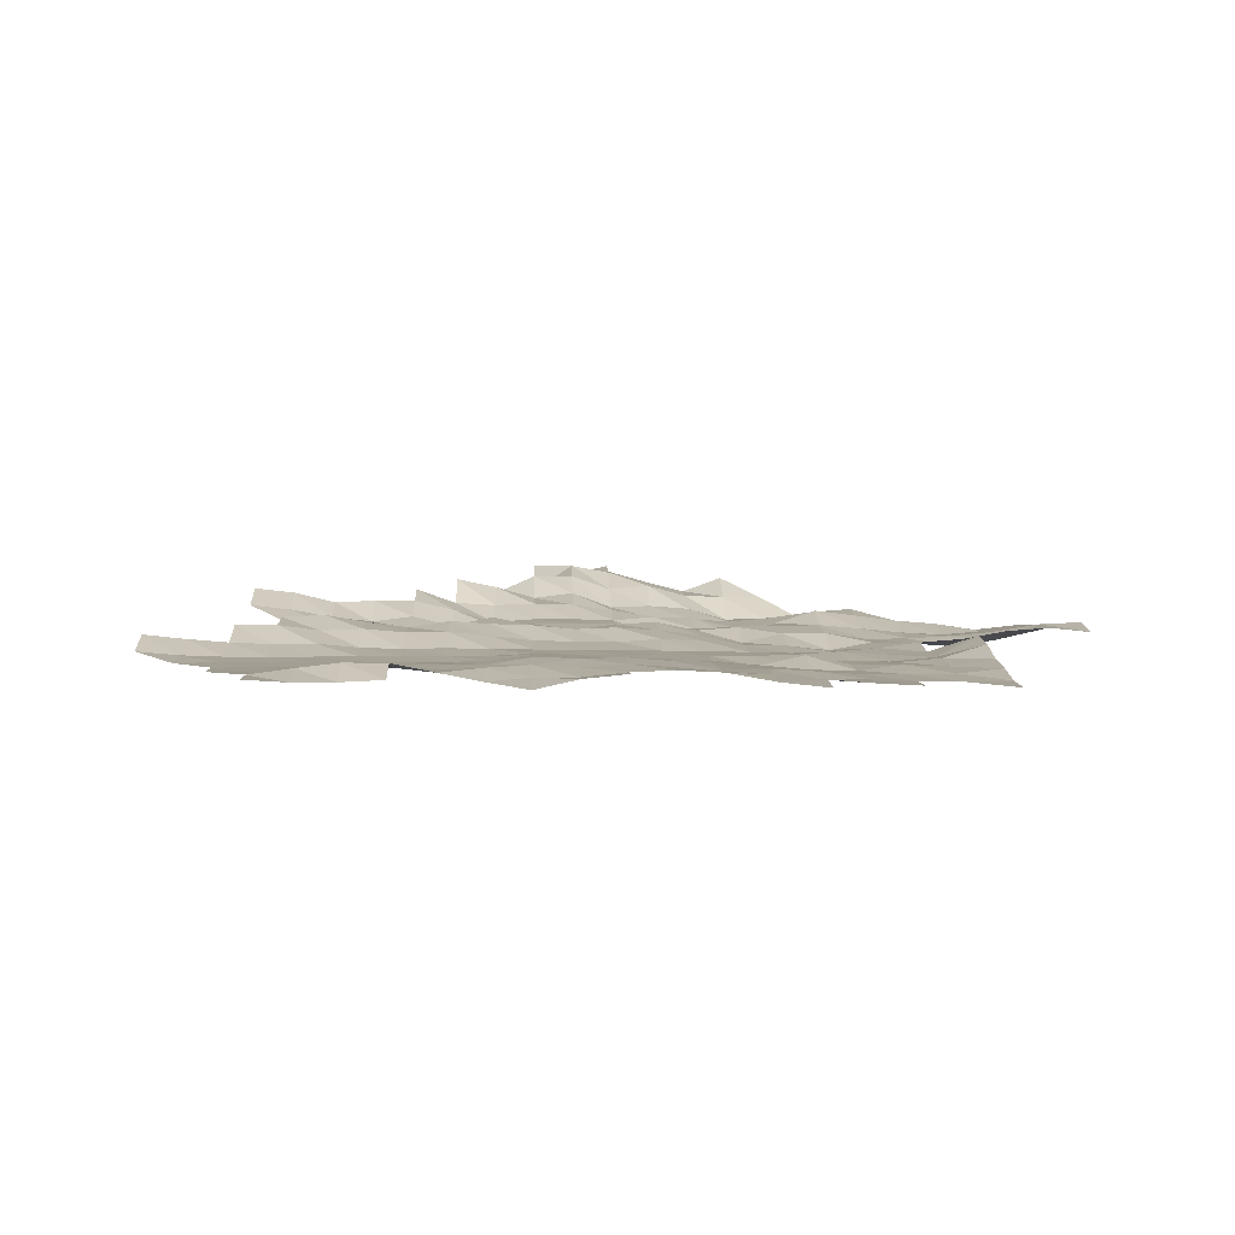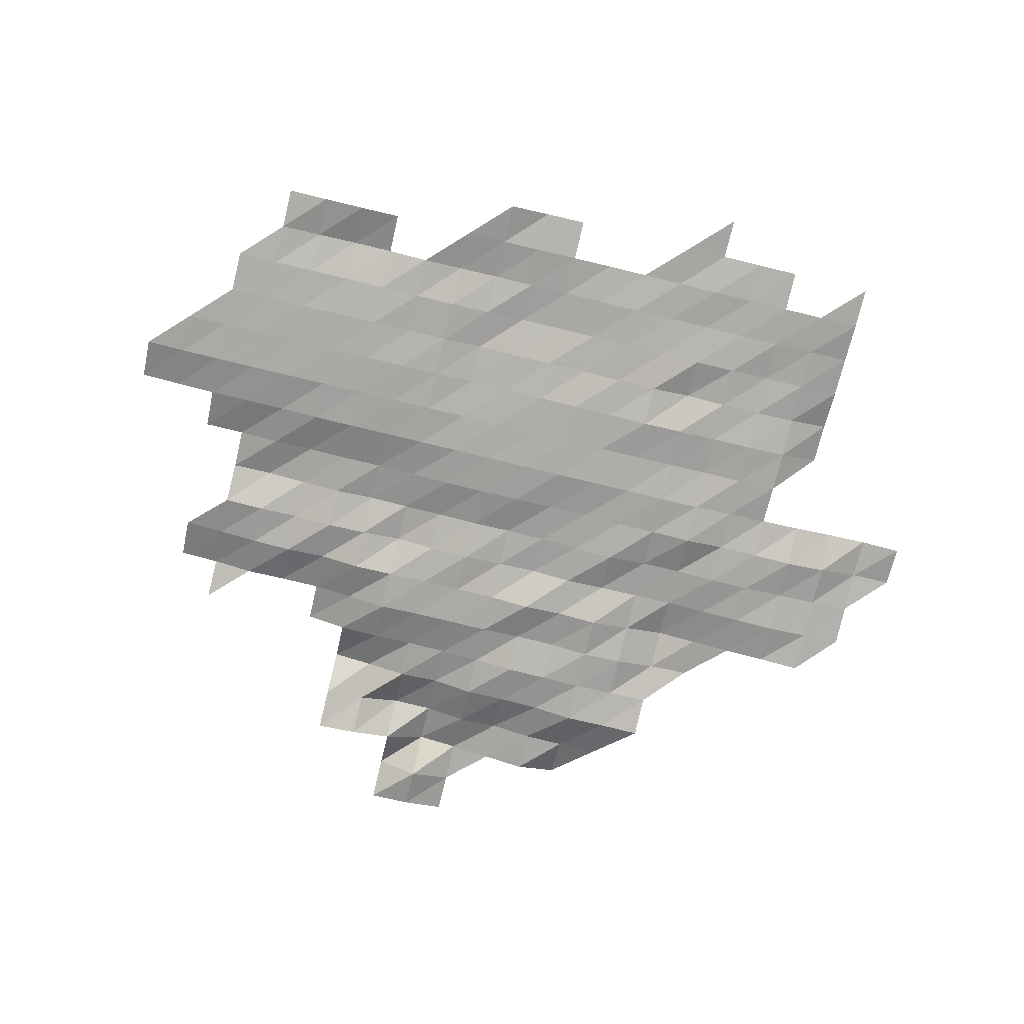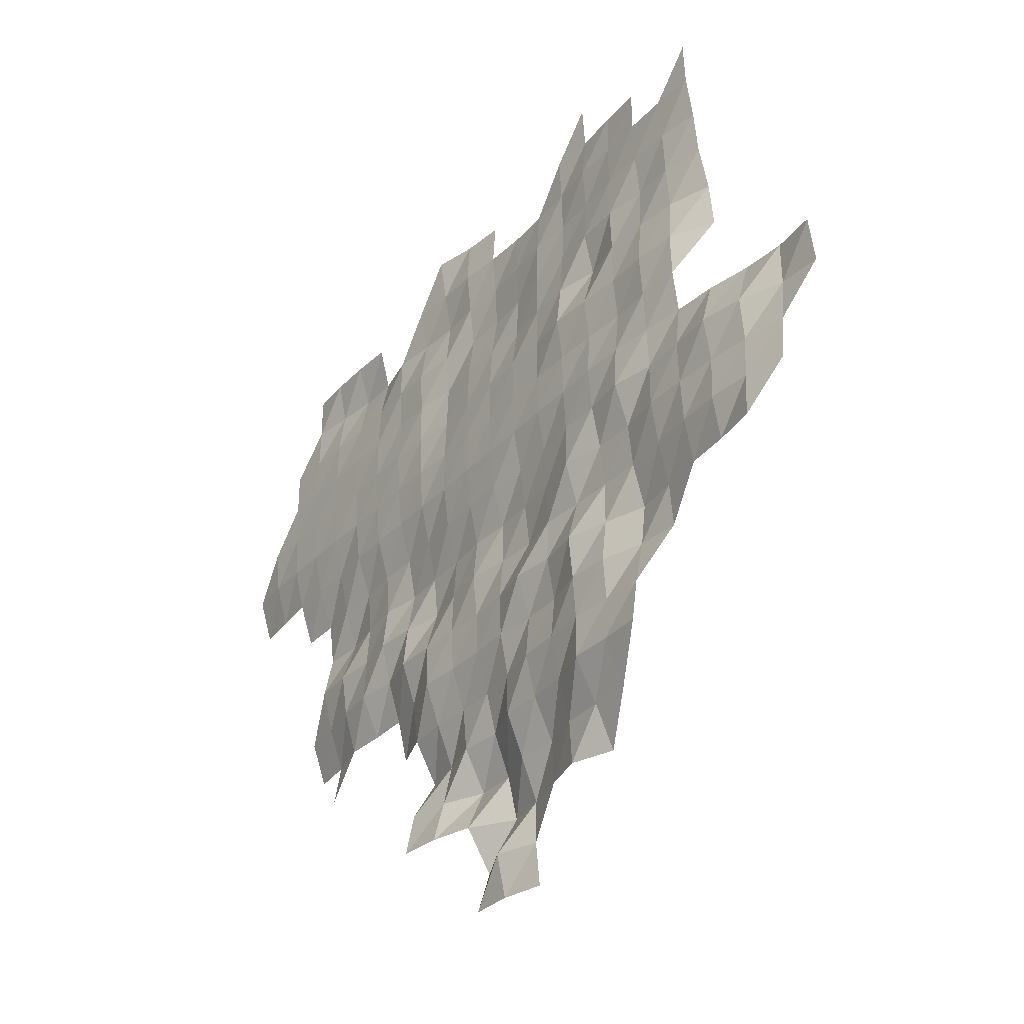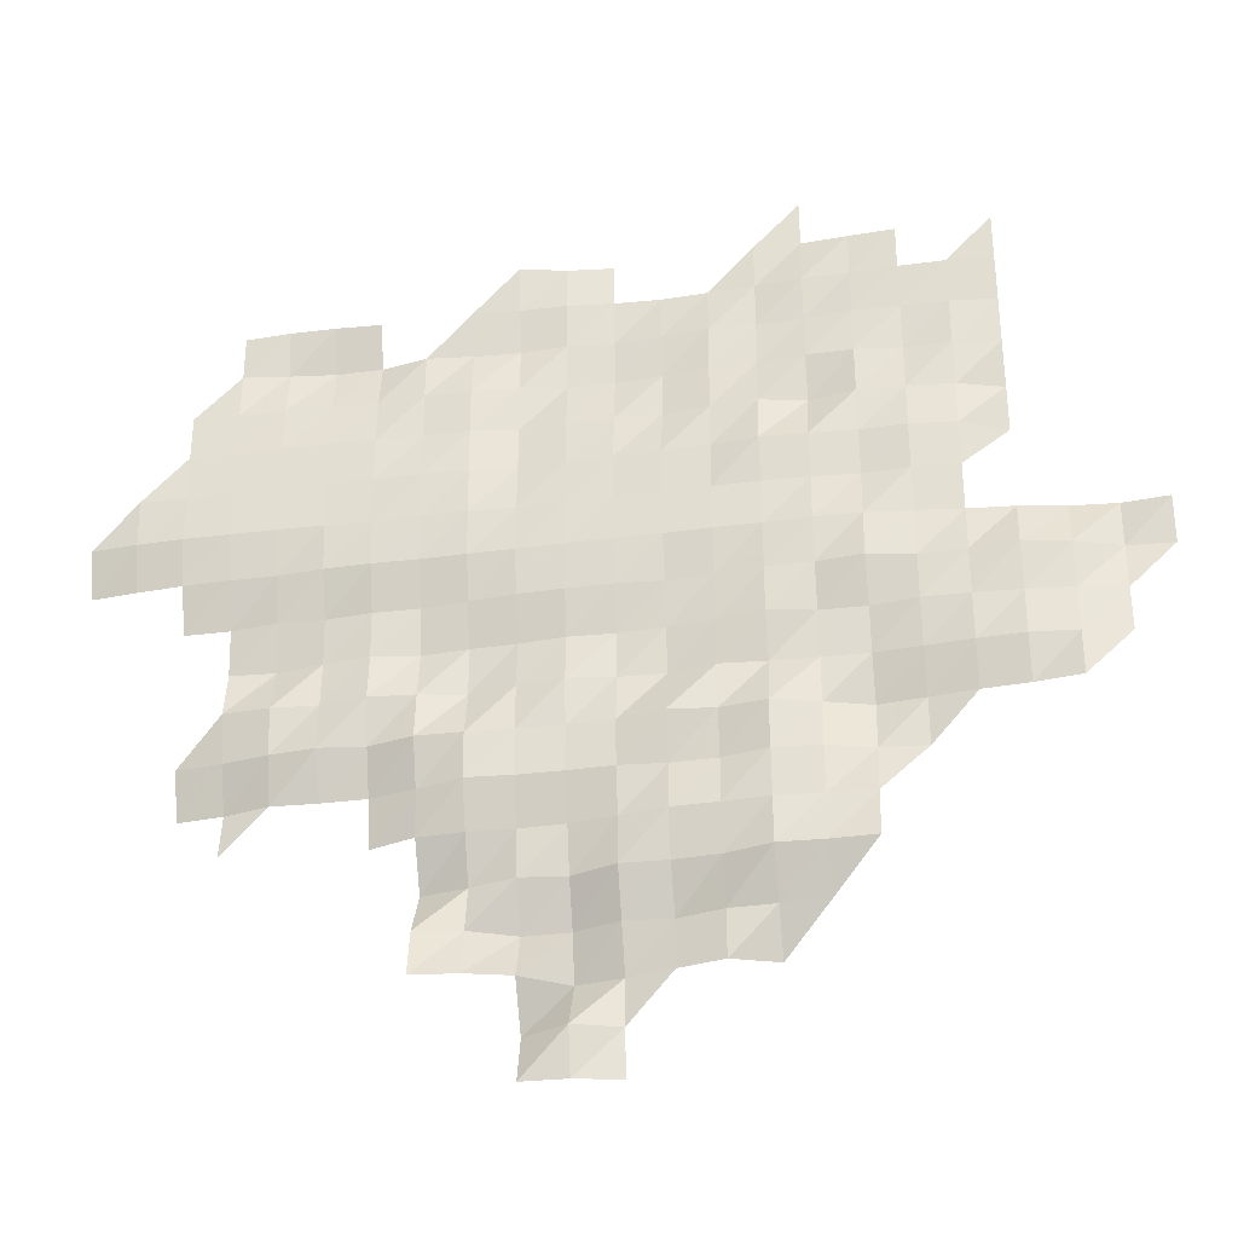
<metadata>
{"format":"obj","ext":"obj","renderer":"f3d","projection":"perspective","resolution":1024,"background":"white","views":[{"elev":4.1,"azim":178.2,"up":"+Z"},{"elev":-77.7,"azim":166.6,"up":"+Z"},{"elev":-33.0,"azim":-125.9,"up":"+Y"},{"elev":-32.2,"azim":-170.0,"up":"+Y"}]}
</metadata>
<code>
v 3.935e+05 5.698e+06 4814
v 3.945e+05 5.698e+06 4587
v 3.955e+05 5.698e+06 4564
v 3.935e+05 5.698e+06 4717
v 3.945e+05 5.698e+06 4376
v 3.955e+05 5.698e+06 4875
v 3.905e+05 5.7e+06 4583
v 3.915e+05 5.7e+06 4225
v 3.925e+05 5.7e+06 4478
v 3.935e+05 5.7e+06 4735
v 3.945e+05 5.7e+06 4919
v 3.955e+05 5.7e+06 4266
v 3.965e+05 5.7e+06 3997
v 3.975e+05 5.7e+06 3891
v 3.895e+05 5.7e+06 4110
v 3.905e+05 5.7e+06 4134
v 3.915e+05 5.7e+06 4166
v 3.925e+05 5.7e+06 4439
v 3.935e+05 5.7e+06 4342
v 3.945e+05 5.7e+06 4689
v 3.955e+05 5.7e+06 4695
v 3.965e+05 5.7e+06 4258
v 3.975e+05 5.7e+06 4090
v 3.885e+05 5.702e+06 3607
v 3.895e+05 5.702e+06 3639
v 3.905e+05 5.702e+06 3604
v 3.915e+05 5.702e+06 3891
v 3.925e+05 5.702e+06 3967
v 3.935e+05 5.702e+06 3933
v 3.945e+05 5.702e+06 4306
v 3.955e+05 5.702e+06 4183
v 3.965e+05 5.702e+06 4468
v 3.975e+05 5.702e+06 4675
v 3.885e+05 5.702e+06 3737
v 3.895e+05 5.702e+06 3708
v 3.905e+05 5.702e+06 3624
v 3.915e+05 5.702e+06 3696
v 3.925e+05 5.702e+06 3729
v 3.935e+05 5.702e+06 3928
v 3.945e+05 5.702e+06 4067
v 3.955e+05 5.702e+06 4098
v 3.965e+05 5.702e+06 4059
v 3.975e+05 5.702e+06 4120
v 3.985e+05 5.702e+06 4471
v 4.015e+05 5.702e+06 4283
v 3.875e+05 5.704e+06 4010
v 3.885e+05 5.704e+06 3934
v 3.895e+05 5.704e+06 3624
v 3.905e+05 5.704e+06 3555
v 3.915e+05 5.704e+06 3788
v 3.925e+05 5.704e+06 3819
v 3.935e+05 5.704e+06 3736
v 3.945e+05 5.704e+06 3771
v 3.955e+05 5.704e+06 3770
v 3.965e+05 5.704e+06 3700
v 3.975e+05 5.704e+06 4006
v 3.985e+05 5.704e+06 4235
v 3.995e+05 5.704e+06 4249
v 4.005e+05 5.704e+06 4206
v 4.015e+05 5.704e+06 4453
v 4.025e+05 5.704e+06 4562
v 3.845e+05 5.704e+06 3555
v 3.855e+05 5.704e+06 3706
v 3.865e+05 5.704e+06 3788
v 3.875e+05 5.704e+06 3914
v 3.885e+05 5.704e+06 4041
v 3.895e+05 5.704e+06 3730
v 3.905e+05 5.704e+06 3453
v 3.915e+05 5.704e+06 3605
v 3.925e+05 5.704e+06 3494
v 3.935e+05 5.704e+06 3698
v 3.945e+05 5.704e+06 3746
v 3.955e+05 5.704e+06 3722
v 3.965e+05 5.704e+06 3678
v 3.975e+05 5.704e+06 3660
v 3.985e+05 5.704e+06 3918
v 3.995e+05 5.704e+06 3796
v 4.005e+05 5.704e+06 3907
v 4.015e+05 5.704e+06 4094
v 4.025e+05 5.704e+06 4209
v 3.835e+05 5.706e+06 3762
v 3.845e+05 5.706e+06 3598
v 3.855e+05 5.706e+06 3512
v 3.865e+05 5.706e+06 3570
v 3.875e+05 5.706e+06 3669
v 3.885e+05 5.706e+06 3754
v 3.895e+05 5.706e+06 3735
v 3.905e+05 5.706e+06 3707
v 3.915e+05 5.706e+06 3632
v 3.925e+05 5.706e+06 3834
v 3.935e+05 5.706e+06 3794
v 3.945e+05 5.706e+06 3648
v 3.955e+05 5.706e+06 3768
v 3.965e+05 5.706e+06 3962
v 3.975e+05 5.706e+06 3768
v 3.985e+05 5.706e+06 3689
v 3.995e+05 5.706e+06 3845
v 4.005e+05 5.706e+06 3775
v 4.015e+05 5.706e+06 3845
v 3.835e+05 5.706e+06 3825
v 3.845e+05 5.706e+06 3649
v 3.855e+05 5.706e+06 3556
v 3.865e+05 5.706e+06 3502
v 3.875e+05 5.706e+06 3491
v 3.885e+05 5.706e+06 3641
v 3.895e+05 5.706e+06 3625
v 3.905e+05 5.706e+06 3412
v 3.915e+05 5.706e+06 3602
v 3.925e+05 5.706e+06 3713
v 3.935e+05 5.706e+06 3784
v 3.945e+05 5.706e+06 3744
v 3.955e+05 5.706e+06 3840
v 3.965e+05 5.706e+06 3875
v 3.975e+05 5.706e+06 3949
v 3.985e+05 5.706e+06 3801
v 3.995e+05 5.706e+06 3924
v 4.005e+05 5.706e+06 4106
v 4.015e+05 5.706e+06 4049
v 3.825e+05 5.708e+06 3958
v 3.835e+05 5.708e+06 3914
v 3.845e+05 5.708e+06 3551
v 3.855e+05 5.708e+06 3383
v 3.865e+05 5.708e+06 3460
v 3.875e+05 5.708e+06 3493
v 3.885e+05 5.708e+06 3308
v 3.895e+05 5.708e+06 3417
v 3.905e+05 5.708e+06 3429
v 3.915e+05 5.708e+06 3535
v 3.925e+05 5.708e+06 3585
v 3.935e+05 5.708e+06 3517
v 3.945e+05 5.708e+06 3527
v 3.955e+05 5.708e+06 3558
v 3.965e+05 5.708e+06 3666
v 3.975e+05 5.708e+06 3763
v 3.985e+05 5.708e+06 3753
v 3.995e+05 5.708e+06 3844
v 4.005e+05 5.708e+06 3801
v 4.015e+05 5.708e+06 3937
v 4.025e+05 5.708e+06 3942
v 3.825e+05 5.708e+06 3798
v 3.835e+05 5.708e+06 3904
v 3.845e+05 5.708e+06 3828
v 3.855e+05 5.708e+06 3648
v 3.865e+05 5.708e+06 3571
v 3.875e+05 5.708e+06 3445
v 3.885e+05 5.708e+06 3352
v 3.895e+05 5.708e+06 3327
v 3.905e+05 5.708e+06 3358
v 3.915e+05 5.708e+06 3365
v 3.925e+05 5.708e+06 3393
v 3.935e+05 5.708e+06 3398
v 3.945e+05 5.708e+06 3413
v 3.955e+05 5.708e+06 3429
v 3.965e+05 5.708e+06 3443
v 3.975e+05 5.708e+06 3468
v 3.985e+05 5.708e+06 3451
v 3.995e+05 5.708e+06 3482
v 4.005e+05 5.708e+06 3575
v 4.015e+05 5.708e+06 3569
v 4.025e+05 5.708e+06 3610
v 4.035e+05 5.708e+06 3694
v 4.045e+05 5.708e+06 3800
v 3.865e+05 5.71e+06 3438
v 3.875e+05 5.71e+06 3386
v 3.885e+05 5.71e+06 3447
v 3.895e+05 5.71e+06 3381
v 3.905e+05 5.71e+06 3351
v 3.915e+05 5.71e+06 3362
v 3.925e+05 5.71e+06 3368
v 3.935e+05 5.71e+06 3394
v 3.945e+05 5.71e+06 3391
v 3.955e+05 5.71e+06 3424
v 3.965e+05 5.71e+06 3369
v 3.975e+05 5.71e+06 3379
v 3.985e+05 5.71e+06 3377
v 3.995e+05 5.71e+06 3381
v 4.005e+05 5.71e+06 3363
v 4.015e+05 5.71e+06 3366
v 4.025e+05 5.71e+06 3368
v 4.035e+05 5.71e+06 3404
v 4.045e+05 5.71e+06 3494
v 3.855e+05 5.71e+06 3885
v 3.865e+05 5.71e+06 3401
v 3.875e+05 5.71e+06 3306
v 3.885e+05 5.71e+06 3338
v 3.895e+05 5.71e+06 3264
v 3.905e+05 5.71e+06 3212
v 3.915e+05 5.71e+06 3341
v 3.925e+05 5.71e+06 3348
v 3.935e+05 5.71e+06 3386
v 3.945e+05 5.71e+06 3415
v 3.955e+05 5.71e+06 3474
v 3.965e+05 5.71e+06 3353
v 3.975e+05 5.71e+06 3322
v 3.985e+05 5.71e+06 3333
v 3.995e+05 5.71e+06 3343
v 4.005e+05 5.71e+06 3339
v 4.015e+05 5.71e+06 3331
v 4.025e+05 5.71e+06 3332
v 4.035e+05 5.71e+06 3315
v 3.855e+05 5.712e+06 3776
v 3.865e+05 5.712e+06 3469
v 3.875e+05 5.712e+06 3384
v 3.885e+05 5.712e+06 3335
v 3.895e+05 5.712e+06 3541
v 3.905e+05 5.712e+06 3324
v 3.915e+05 5.712e+06 3373
v 3.925e+05 5.712e+06 3492
v 3.935e+05 5.712e+06 3449
v 3.945e+05 5.712e+06 3445
v 3.955e+05 5.712e+06 3512
v 3.965e+05 5.712e+06 3353
v 3.975e+05 5.712e+06 3371
v 3.985e+05 5.712e+06 3330
v 3.995e+05 5.712e+06 3319
v 4.005e+05 5.712e+06 3315
v 4.015e+05 5.712e+06 3315
v 4.025e+05 5.712e+06 3305
v 3.855e+05 5.712e+06 3534
v 3.865e+05 5.712e+06 3378
v 3.875e+05 5.712e+06 3419
v 3.885e+05 5.712e+06 3296
v 3.895e+05 5.712e+06 3315
v 3.905e+05 5.712e+06 3401
v 3.915e+05 5.712e+06 3382
v 3.925e+05 5.712e+06 3517
v 3.935e+05 5.712e+06 3590
v 3.945e+05 5.712e+06 3578
v 3.955e+05 5.712e+06 3428
v 3.965e+05 5.712e+06 3317
v 3.975e+05 5.712e+06 3336
v 3.985e+05 5.712e+06 3387
v 3.995e+05 5.712e+06 3381
v 4.005e+05 5.712e+06 3330
v 4.015e+05 5.712e+06 3313
v 4.025e+05 5.712e+06 3306
v 3.855e+05 5.714e+06 3428
v 3.865e+05 5.714e+06 3321
v 3.875e+05 5.714e+06 3300
v 3.885e+05 5.714e+06 3309
v 3.895e+05 5.714e+06 3377
v 3.905e+05 5.714e+06 3431
v 3.915e+05 5.714e+06 3384
v 3.925e+05 5.714e+06 3472
v 3.935e+05 5.714e+06 3542
v 3.945e+05 5.714e+06 3469
v 3.955e+05 5.714e+06 3529
v 3.965e+05 5.714e+06 3473
v 3.975e+05 5.714e+06 3368
v 3.985e+05 5.714e+06 3579
v 3.995e+05 5.714e+06 3589
v 4.005e+05 5.714e+06 3474
v 4.015e+05 5.714e+06 3340
v 3.855e+05 5.714e+06 3262
v 3.865e+05 5.714e+06 3242
v 3.875e+05 5.714e+06 3252
v 3.885e+05 5.714e+06 3297
v 3.895e+05 5.714e+06 3296
v 3.905e+05 5.714e+06 3402
v 3.915e+05 5.714e+06 3450
v 3.925e+05 5.714e+06 3502
v 3.935e+05 5.714e+06 3463
v 3.945e+05 5.714e+06 3362
v 3.955e+05 5.714e+06 3361
v 3.965e+05 5.714e+06 3272
v 3.985e+05 5.714e+06 3316
v 3.995e+05 5.714e+06 3272
v 4.005e+05 5.714e+06 3272
v 4.015e+05 5.714e+06 3333
v 3.855e+05 5.716e+06 3219
v 3.875e+05 5.716e+06 3263
v 3.885e+05 5.716e+06 3317
v 3.895e+05 5.716e+06 3396
v 3.905e+05 5.716e+06 3349
v 3.935e+05 5.716e+06 3524
v 3.945e+05 5.716e+06 3422
v 3.955e+05 5.716e+06 3199
v 3.895e+05 5.716e+06 3325
f 4 2 1
f 4 5 2
f 5 3 2
f 5 6 3
f 9 10 4
f 10 5 4
f 10 11 5
f 11 6 5
f 11 12 6
f 15 16 7
f 16 8 7
f 16 17 8
f 17 9 8
f 17 18 9
f 18 10 9
f 18 19 10
f 19 11 10
f 19 20 11
f 20 12 11
f 20 21 12
f 21 13 12
f 21 22 13
f 22 14 13
f 22 23 14
f 24 25 15
f 25 16 15
f 25 26 16
f 26 17 16
f 26 27 17
f 27 18 17
f 27 28 18
f 28 19 18
f 28 29 19
f 29 20 19
f 29 30 20
f 30 21 20
f 30 31 21
f 31 22 21
f 31 32 22
f 32 23 22
f 32 33 23
f 34 25 24
f 34 35 25
f 35 26 25
f 35 36 26
f 36 27 26
f 36 37 27
f 37 28 27
f 37 38 28
f 38 29 28
f 38 39 29
f 39 30 29
f 39 40 30
f 40 31 30
f 40 41 31
f 41 32 31
f 41 42 32
f 42 33 32
f 42 43 33
f 46 47 34
f 47 35 34
f 47 48 35
f 48 36 35
f 48 49 36
f 49 37 36
f 49 50 37
f 50 38 37
f 50 51 38
f 51 39 38
f 51 52 39
f 52 40 39
f 52 53 40
f 53 41 40
f 53 54 41
f 54 42 41
f 54 55 42
f 55 43 42
f 55 56 43
f 56 44 43
f 56 57 44
f 59 60 45
f 64 65 46
f 65 47 46
f 65 66 47
f 66 48 47
f 66 67 48
f 67 49 48
f 67 68 49
f 68 50 49
f 68 69 50
f 69 51 50
f 69 70 51
f 70 52 51
f 70 71 52
f 71 53 52
f 71 72 53
f 72 54 53
f 72 73 54
f 73 55 54
f 73 74 55
f 74 56 55
f 74 75 56
f 75 57 56
f 75 76 57
f 76 58 57
f 76 77 58
f 77 59 58
f 77 78 59
f 78 60 59
f 78 79 60
f 79 61 60
f 79 80 61
f 81 82 62
f 82 63 62
f 82 83 63
f 83 64 63
f 83 84 64
f 84 65 64
f 84 85 65
f 85 66 65
f 85 86 66
f 86 67 66
f 86 87 67
f 87 68 67
f 87 88 68
f 88 69 68
f 88 89 69
f 89 70 69
f 89 90 70
f 90 71 70
f 90 91 71
f 91 72 71
f 91 92 72
f 92 73 72
f 92 93 73
f 93 74 73
f 93 94 74
f 94 75 74
f 94 95 75
f 95 76 75
f 95 96 76
f 96 77 76
f 96 97 77
f 97 78 77
f 97 98 78
f 98 79 78
f 98 99 79
f 99 80 79
f 100 82 81
f 100 101 82
f 101 83 82
f 101 102 83
f 102 84 83
f 102 103 84
f 103 85 84
f 103 104 85
f 104 86 85
f 104 105 86
f 105 87 86
f 105 106 87
f 106 88 87
f 106 107 88
f 107 89 88
f 107 108 89
f 108 90 89
f 108 109 90
f 109 91 90
f 109 110 91
f 110 92 91
f 110 111 92
f 111 93 92
f 111 112 93
f 112 94 93
f 112 113 94
f 113 95 94
f 113 114 95
f 114 96 95
f 114 115 96
f 115 97 96
f 115 116 97
f 116 98 97
f 116 117 98
f 117 99 98
f 117 118 99
f 119 120 100
f 120 101 100
f 120 121 101
f 121 102 101
f 121 122 102
f 122 103 102
f 122 123 103
f 123 104 103
f 123 124 104
f 124 105 104
f 124 125 105
f 125 106 105
f 125 126 106
f 126 107 106
f 126 127 107
f 127 108 107
f 127 128 108
f 128 109 108
f 128 129 109
f 129 110 109
f 129 130 110
f 130 111 110
f 130 131 111
f 131 112 111
f 131 132 112
f 132 113 112
f 132 133 113
f 133 114 113
f 133 134 114
f 134 115 114
f 134 135 115
f 135 116 115
f 135 136 116
f 136 117 116
f 136 137 117
f 137 118 117
f 137 138 118
f 140 120 119
f 140 141 120
f 141 121 120
f 141 142 121
f 142 122 121
f 142 143 122
f 143 123 122
f 143 144 123
f 144 124 123
f 144 145 124
f 145 125 124
f 145 146 125
f 146 126 125
f 146 147 126
f 147 127 126
f 147 148 127
f 148 128 127
f 148 149 128
f 149 129 128
f 149 150 129
f 150 130 129
f 150 151 130
f 151 131 130
f 151 152 131
f 152 132 131
f 152 153 132
f 153 133 132
f 153 154 133
f 154 134 133
f 154 155 134
f 155 135 134
f 155 156 135
f 156 136 135
f 156 157 136
f 157 137 136
f 157 158 137
f 158 138 137
f 158 159 138
f 159 139 138
f 159 160 139
f 163 145 144
f 163 164 145
f 164 146 145
f 164 165 146
f 165 147 146
f 165 166 147
f 166 148 147
f 166 167 148
f 167 149 148
f 167 168 149
f 168 150 149
f 168 169 150
f 169 151 150
f 169 170 151
f 170 152 151
f 170 171 152
f 171 153 152
f 171 172 153
f 172 154 153
f 172 173 154
f 173 155 154
f 173 174 155
f 174 156 155
f 174 175 156
f 175 157 156
f 175 176 157
f 176 158 157
f 176 177 158
f 177 159 158
f 177 178 159
f 178 160 159
f 178 179 160
f 179 161 160
f 179 180 161
f 180 162 161
f 180 181 162
f 182 183 163
f 183 164 163
f 183 184 164
f 184 165 164
f 184 185 165
f 185 166 165
f 185 186 166
f 186 167 166
f 186 187 167
f 187 168 167
f 187 188 168
f 188 169 168
f 188 189 169
f 189 170 169
f 189 190 170
f 190 171 170
f 190 191 171
f 191 172 171
f 191 192 172
f 192 173 172
f 192 193 173
f 193 174 173
f 193 194 174
f 194 175 174
f 194 195 175
f 195 176 175
f 195 196 176
f 196 177 176
f 196 197 177
f 197 178 177
f 197 198 178
f 198 179 178
f 198 199 179
f 199 180 179
f 199 200 180
f 200 181 180
f 201 183 182
f 201 202 183
f 202 184 183
f 202 203 184
f 203 185 184
f 203 204 185
f 204 186 185
f 204 205 186
f 205 187 186
f 205 206 187
f 206 188 187
f 206 207 188
f 207 189 188
f 207 208 189
f 208 190 189
f 208 209 190
f 209 191 190
f 209 210 191
f 210 192 191
f 210 211 192
f 211 193 192
f 211 212 193
f 212 194 193
f 212 213 194
f 213 195 194
f 213 214 195
f 214 196 195
f 214 215 196
f 215 197 196
f 215 216 197
f 216 198 197
f 216 217 198
f 217 199 198
f 217 218 199
f 218 200 199
f 219 202 201
f 219 220 202
f 220 203 202
f 220 221 203
f 221 204 203
f 221 222 204
f 222 205 204
f 222 223 205
f 223 206 205
f 223 224 206
f 224 207 206
f 224 225 207
f 225 208 207
f 225 226 208
f 226 209 208
f 226 227 209
f 227 210 209
f 227 228 210
f 228 211 210
f 228 229 211
f 229 212 211
f 229 230 212
f 230 213 212
f 230 231 213
f 231 214 213
f 231 232 214
f 232 215 214
f 232 233 215
f 233 216 215
f 233 234 216
f 234 217 216
f 234 235 217
f 235 218 217
f 235 236 218
f 237 220 219
f 237 238 220
f 238 221 220
f 238 239 221
f 239 222 221
f 239 240 222
f 240 223 222
f 240 241 223
f 241 224 223
f 241 242 224
f 242 225 224
f 242 243 225
f 243 226 225
f 243 244 226
f 244 227 226
f 244 245 227
f 245 228 227
f 245 246 228
f 246 229 228
f 246 247 229
f 247 230 229
f 247 248 230
f 248 231 230
f 248 249 231
f 249 232 231
f 249 250 232
f 250 233 232
f 250 251 233
f 251 234 233
f 251 252 234
f 252 235 234
f 252 253 235
f 253 236 235
f 254 238 237
f 254 255 238
f 255 239 238
f 255 256 239
f 256 240 239
f 256 257 240
f 257 241 240
f 257 258 241
f 258 242 241
f 258 259 242
f 259 243 242
f 259 260 243
f 260 244 243
f 260 261 244
f 261 245 244
f 261 262 245
f 262 246 245
f 262 263 246
f 263 247 246
f 263 264 247
f 264 248 247
f 264 265 248
f 265 249 248
f 266 251 250
f 266 267 251
f 267 252 251
f 267 268 252
f 268 253 252
f 268 269 253
f 270 255 254
f 271 257 256
f 271 272 257
f 272 258 257
f 272 273 258
f 273 259 258
f 273 274 259
f 274 260 259
f 275 263 262
f 275 276 263
f 276 264 263
f 276 277 264
f 277 265 264
f 278 274 273

</code>
